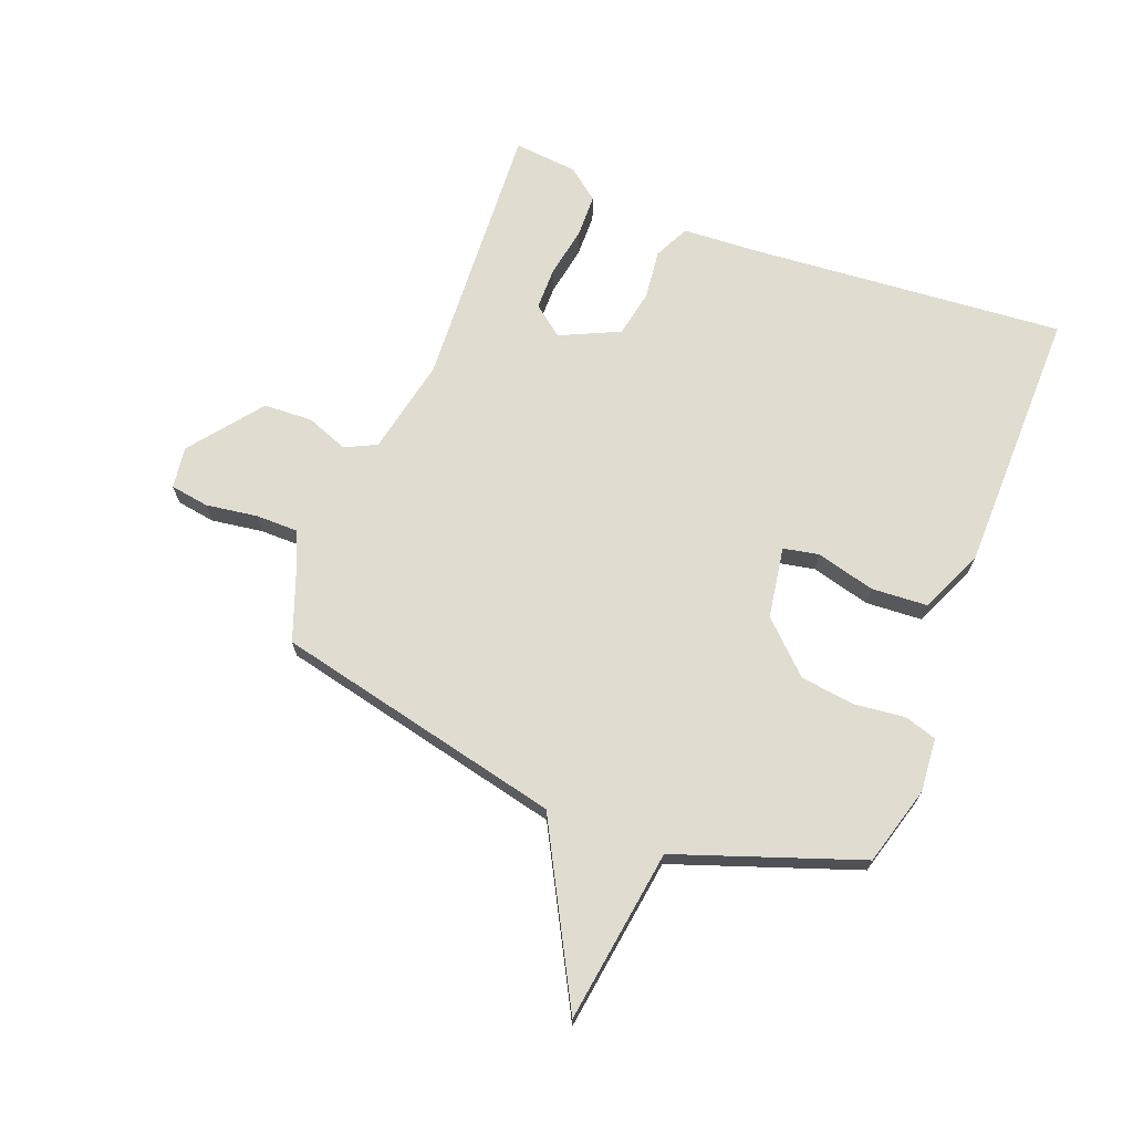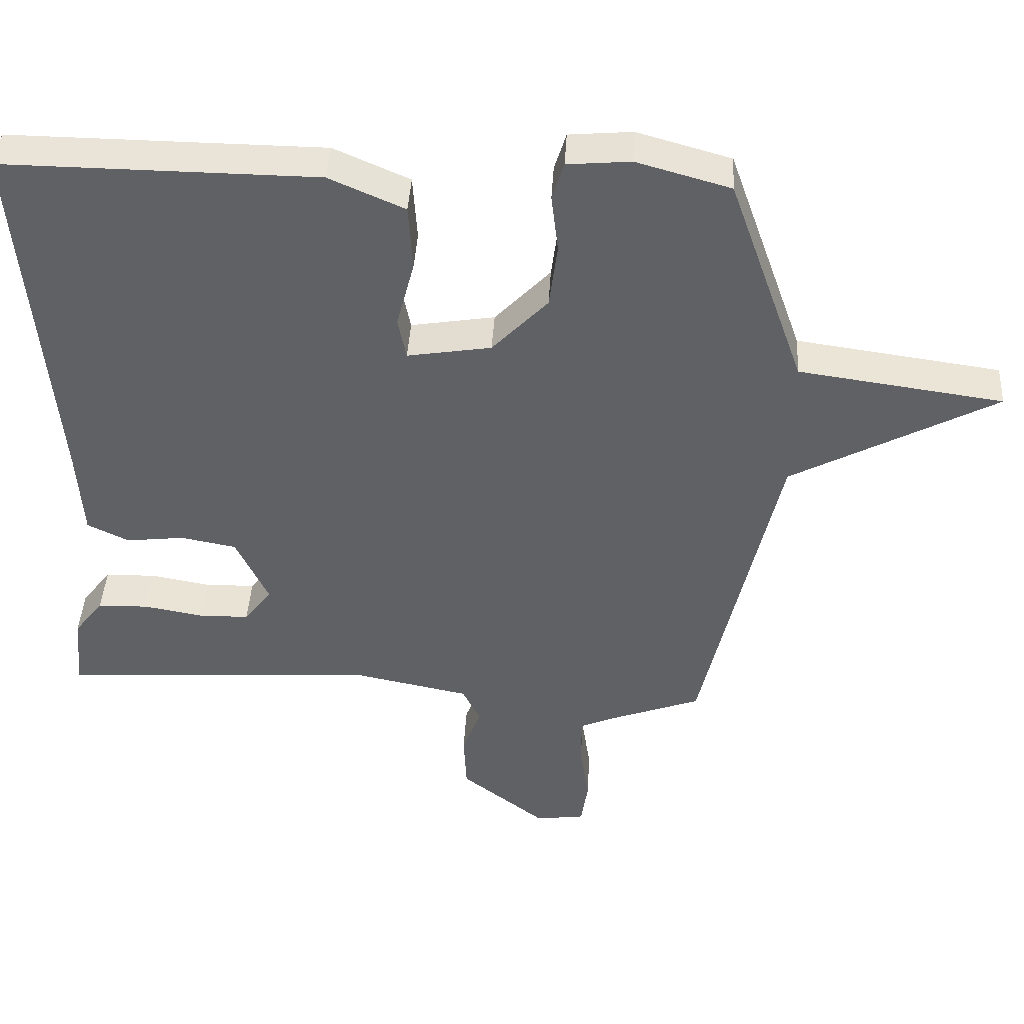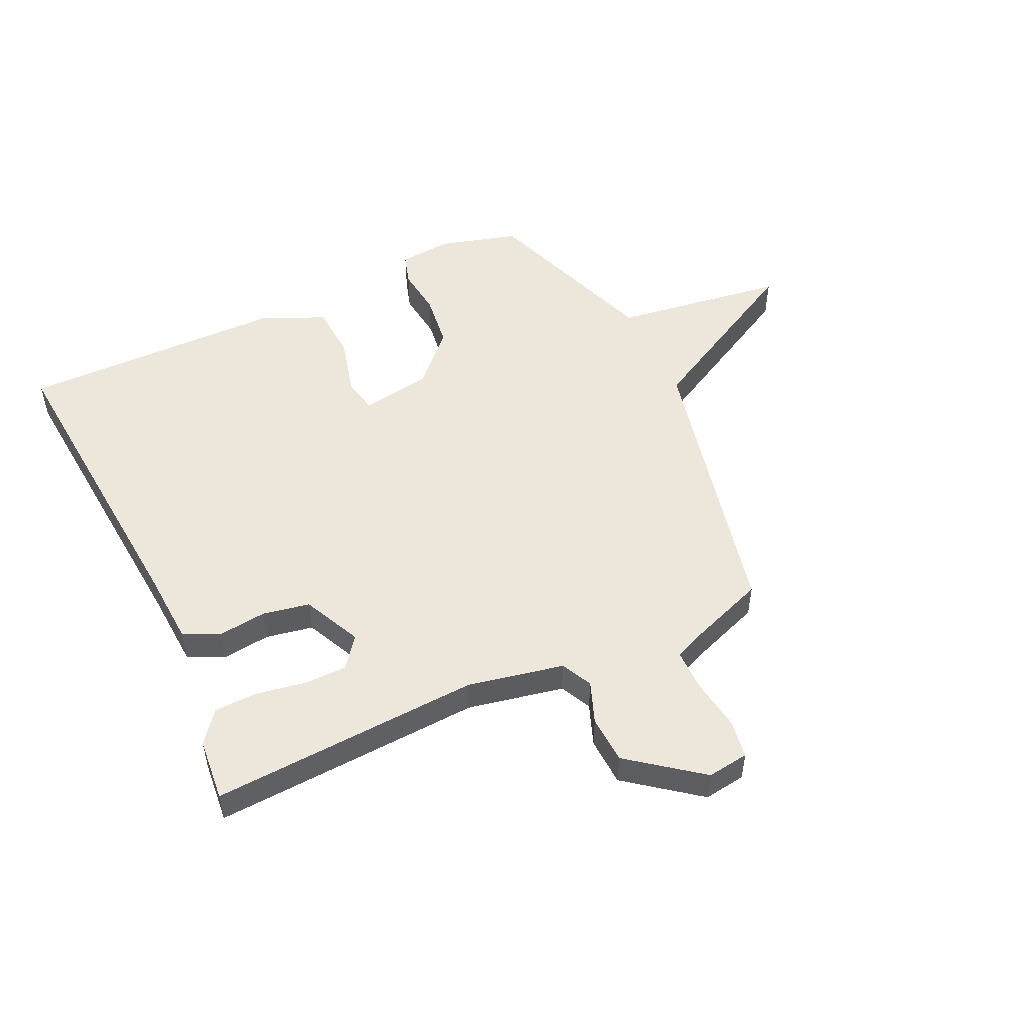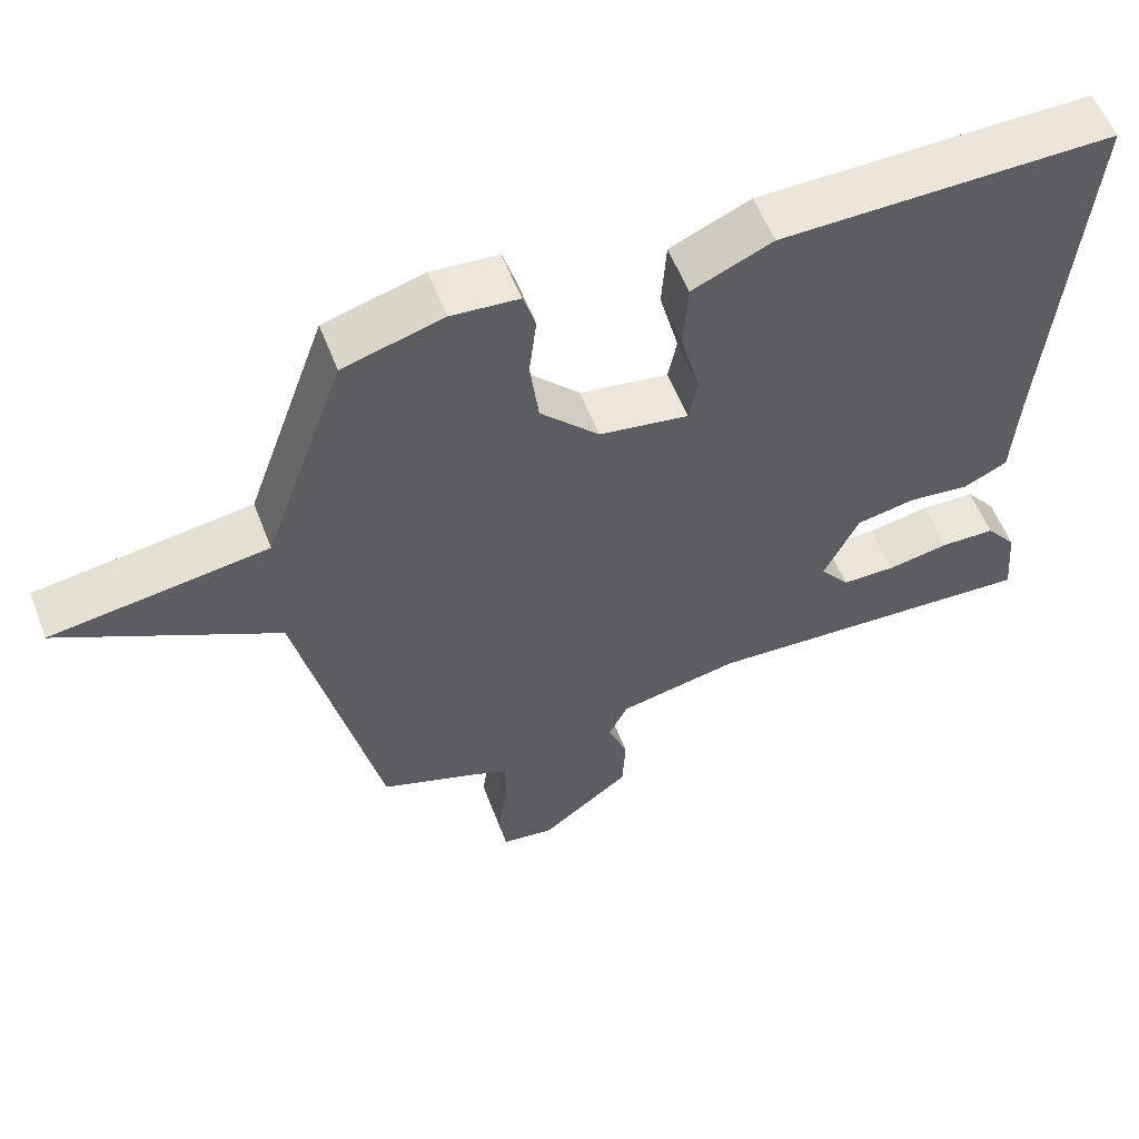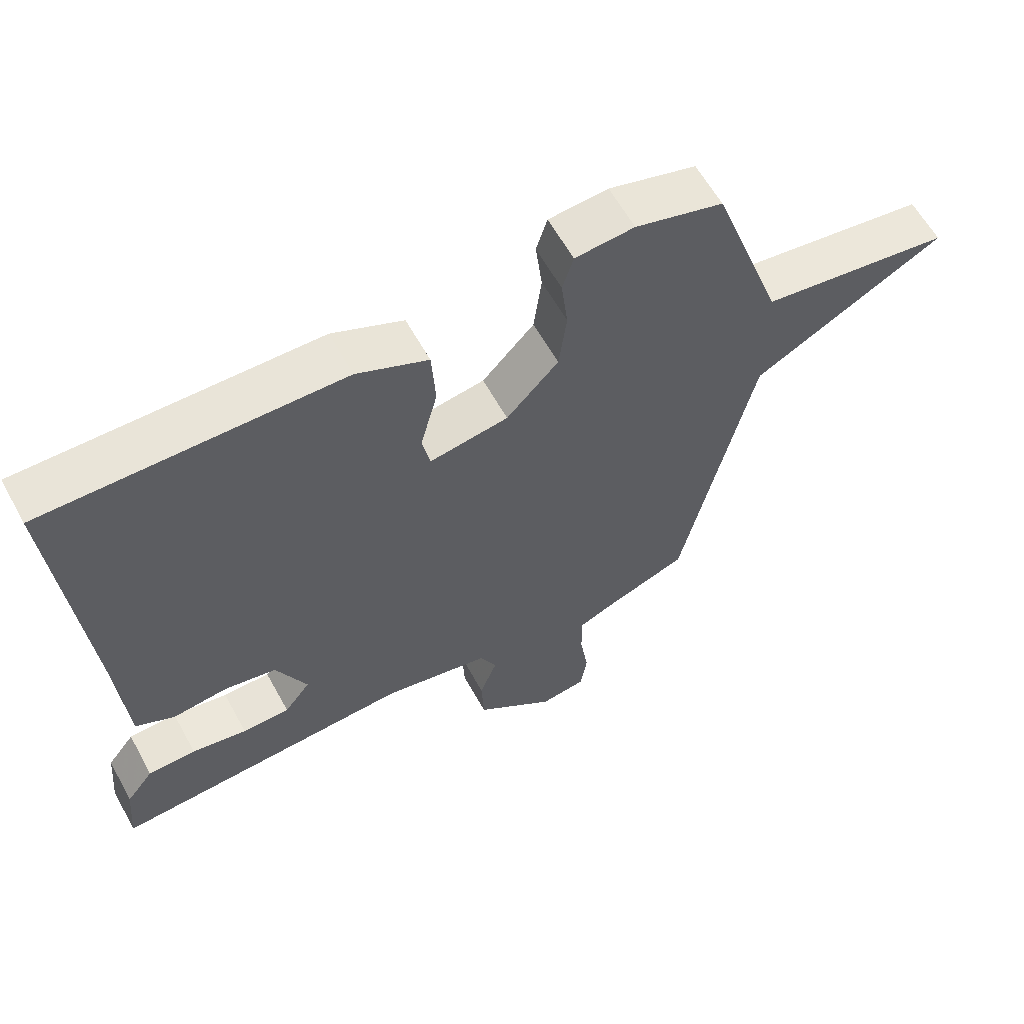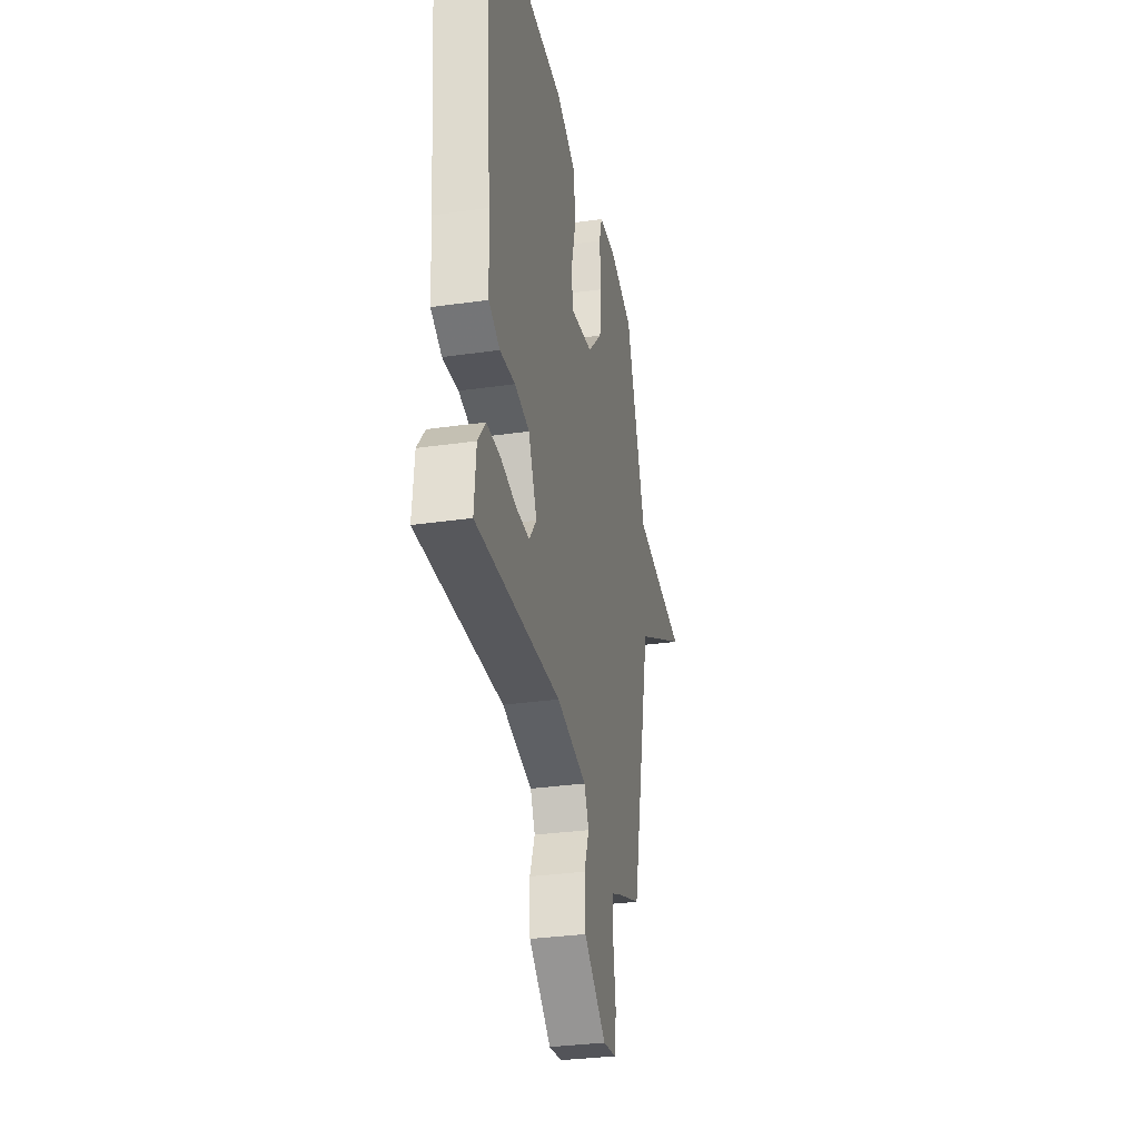
<metadata>
{"format":"obj","ext":"obj","renderer":"f3d","projection":"perspective","resolution":1024,"background":"white","views":[{"elev":69.5,"azim":-68.7,"up":"+Y"},{"elev":42.7,"azim":-176.7,"up":"+Z"},{"elev":51.0,"azim":154.9,"up":"+Y"},{"elev":57.0,"azim":-21.0,"up":"+Z"},{"elev":60.9,"azim":151.2,"up":"+Z"},{"elev":-31.8,"azim":101.4,"up":"+Z"}]}
</metadata>
<code>
v -0.5 0.07 -0.5
v -0.61 0.07 -0.01
v -0.904 0.07 0.149
v -0.61 0.07 0.19
v -0.5 0.07 0.5
v -0.365 0.07 0.538
v -0.274 0.07 0.53
v -0.257 0.07 0.475
v -0.267 0.07 0.391
v -0.255 0.07 0.297
v -0.175 0.07 0.213
v -0.054 0.07 0.193
v -0.042 0.07 0.253
v -0.068 0.07 0.353
v -0.062 0.07 0.448
v 0.047 0.07 0.496
v 0.5 0.07 0.5
v 0.455 0.07 -0.033
v 0.447 0.07 -0.164
v 0.387 0.07 -0.193
v 0.303 0.07 -0.183
v 0.223 0.07 -0.198
v 0.176 0.07 -0.298
v 0.216 0.07 -0.35
v 0.289 0.07 -0.351
v 0.374 0.07 -0.336
v 0.448 0.07 -0.338
v 0.49 0.07 -0.392
v 0.5 0.07 -0.5
v 0.039 0.07 -0.473
v -0.125 0.07 -0.506
v -0.151 0.07 -0.559
v -0.124 0.07 -0.63
v -0.128 0.07 -0.713
v -0.25 0.07 -0.807
v -0.321 0.07 -0.797
v -0.331 0.07 -0.731
v -0.318 0.07 -0.644
v -0.318 0.07 -0.571
v -0.371 0.07 -0.548
v -0.5 0 -0.5
v -0.61 0 -0.01
v -0.904 0 0.149
v -0.61 0 0.19
v -0.5 0 0.5
v -0.365 0 0.538
v -0.274 0 0.53
v -0.257 0 0.475
v -0.267 0 0.391
v -0.255 0 0.297
v -0.175 0 0.213
v -0.054 0 0.193
v -0.042 0 0.253
v -0.068 0 0.353
v -0.062 0 0.448
v 0.047 0 0.496
v 0.5 0 0.5
v 0.455 0 -0.033
v 0.447 0 -0.164
v 0.387 0 -0.193
v 0.303 0 -0.183
v 0.223 0 -0.198
v 0.176 0 -0.298
v 0.216 0 -0.35
v 0.289 0 -0.351
v 0.374 0 -0.336
v 0.448 0 -0.338
v 0.49 0 -0.392
v 0.5 0 -0.5
v 0.039 0 -0.473
v -0.125 0 -0.506
v -0.151 0 -0.559
v -0.124 0 -0.63
v -0.128 0 -0.713
v -0.25 0 -0.807
v -0.321 0 -0.797
v -0.331 0 -0.731
v -0.318 0 -0.644
v -0.318 0 -0.571
v -0.371 0 -0.548
f 36 37 38
f 35 36 38
f 34 35 38
f 33 34 38
f 32 33 38
f 31 32 38 39
f 28 29 30
f 27 28 30
f 26 27 30
f 25 26 30
f 24 25 30 31
f 31 39 40
f 24 31 40
f 23 24 40
f 18 19 20 21
f 18 21 22
f 17 18 22
f 16 17 22
f 15 16 22
f 14 15 22
f 13 14 22
f 12 13 22 23
f 7 8 9
f 6 7 9
f 5 6 9
f 4 5 9
f 4 9 10
f 2 3 4
f 1 2 4
f 40 1 4
f 23 40 4
f 12 23 4
f 11 12 4
f 4 10 11
f 78 77 76
f 78 76 75
f 78 75 74
f 78 74 73
f 78 73 72
f 79 78 72 71
f 70 69 68
f 70 68 67
f 70 67 66
f 70 66 65
f 71 70 65 64
f 80 79 71
f 80 71 64
f 80 64 63
f 61 60 59 58
f 62 61 58
f 62 58 57
f 62 57 56
f 62 56 55
f 62 55 54
f 62 54 53
f 63 62 53 52
f 49 48 47
f 49 47 46
f 49 46 45
f 49 45 44
f 50 49 44
f 44 43 42
f 44 42 41
f 44 41 80
f 44 80 63
f 44 63 52
f 44 52 51
f 51 50 44
f 1 41 42 2
f 2 42 43 3
f 3 43 44 4
f 4 44 45 5
f 5 45 46 6
f 6 46 47 7
f 7 47 48 8
f 8 48 49 9
f 9 49 50 10
f 10 50 51 11
f 11 51 52 12
f 12 52 53 13
f 13 53 54 14
f 14 54 55 15
f 15 55 56 16
f 16 56 57 17
f 17 57 58 18
f 18 58 59 19
f 19 59 60 20
f 20 60 61 21
f 21 61 62 22
f 22 62 63 23
f 23 63 64 24
f 24 64 65 25
f 25 65 66 26
f 26 66 67 27
f 27 67 68 28
f 28 68 69 29
f 29 69 70 30
f 30 70 71 31
f 31 71 72 32
f 32 72 73 33
f 33 73 74 34
f 34 74 75 35
f 35 75 76 36
f 36 76 77 37
f 37 77 78 38
f 38 78 79 39
f 39 79 80 40
f 40 80 41 1

</code>
